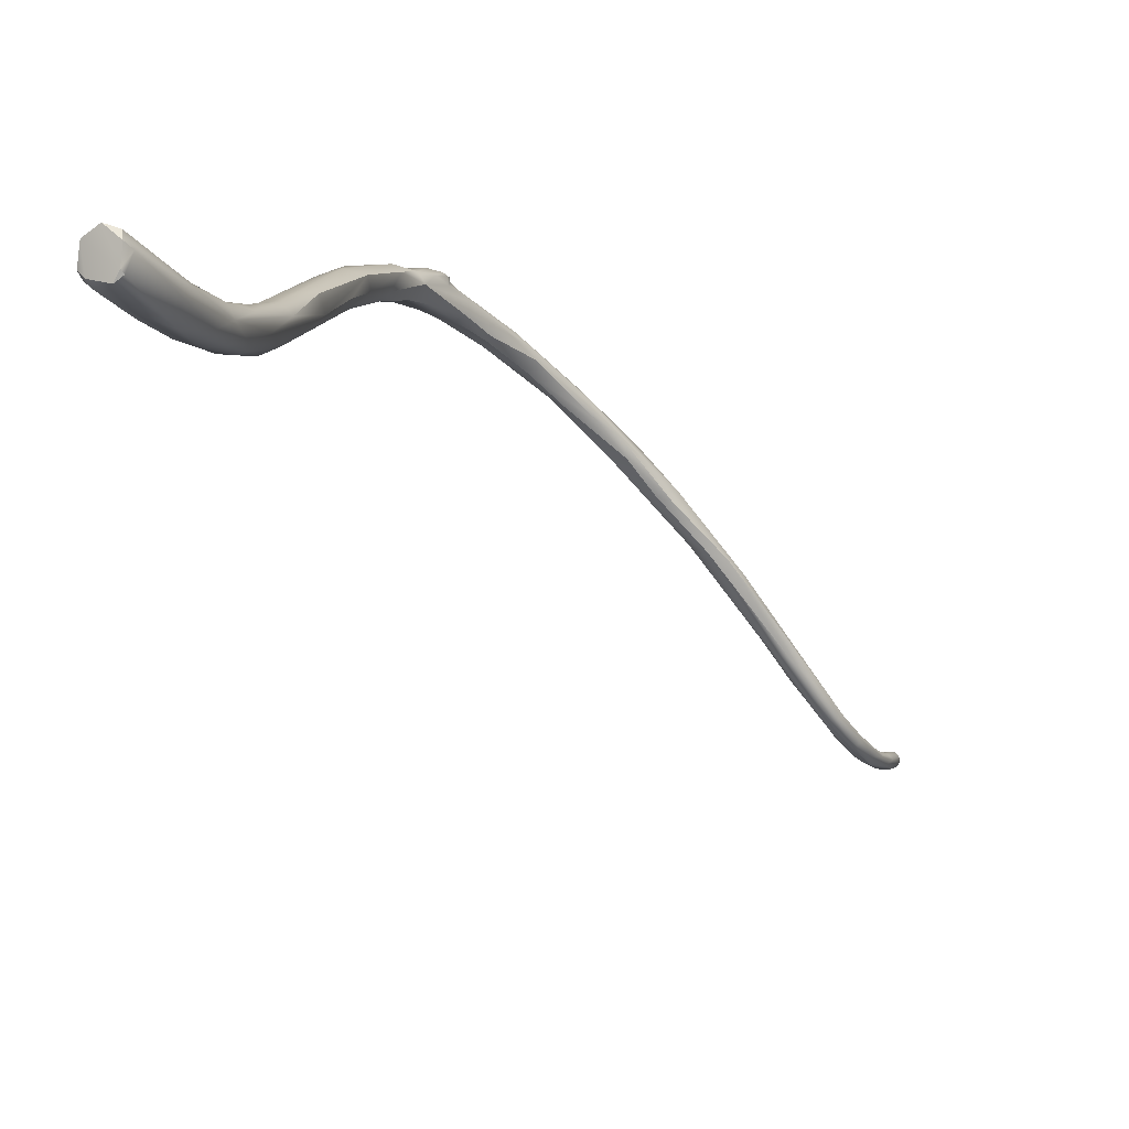
<metadata>
{"format":"obj","ext":"obj","renderer":"f3d","projection":"perspective","resolution":1024,"background":"white","views":[{"elev":-56.5,"azim":-145.6,"up":"+Y"}]}
</metadata>
<code>
v -2.493 -23.31 1572
v -2.553 -23.6 1574
v -2.516 -23.5 1575
v -2.528 -23.69 1575
v -2.475 -23.79 1575
v -2.49 -23.71 1576
v -2.497 -23.59 1576
v -2.47 -23.59 1576
v -2.405 -23.6 1577
v -2.402 -23.3 1577
v -2.403 -23.38 1577
v -2.427 -22.91 1570
v -2.507 -23.13 1573
v -1.793 -35.23 1557
v -2.211 -34.7 1556
v -2.193 -34.9 1556
v -1.993 -34.6 1556
v -1.994 -34.48 1556
v -1.893 -34.42 1556
v -1.784 -34.47 1556
v -2.21 -34.85 1556
v -1.993 -35.15 1556
v -1.993 -35.17 1557
v -1.789 -33.84 1557
v -2.01 -34.17 1558
v -2.026 -33.81 1557
v -1.899 -33.82 1557
v -1.878 -33.28 1558
v -1.693 -33.35 1558
v -2.037 -33.64 1558
v -1.787 -33.53 1559
v -1.881 -32.93 1559
v -1.875 -32.69 1559
v -1.695 -32.63 1559
v -1.801 -31.93 1559
v -1.699 -31.73 1560
v -1.688 -30.56 1560
v -1.618 -30.41 1560
v -1.618 -28.88 1561
v -1.637 -26.6 1562
v -1.691 -25.3 1563
v -1.81 -24.3 1563
v -1.704 -24.77 1563
v -1.719 -24.68 1563
v -1.681 -24.12 1563
v -1.802 -24.1 1564
v -1.691 -24.04 1565
v -1.815 -23.93 1564
v -1.835 -23.92 1564
v -1.793 -23.88 1564
v -1.795 -23.86 1564
v -1.793 -23.75 1564
v -1.741 -23.8 1564
v -1.683 -23.78 1564
v -1.847 -23.82 1564
v -1.924 -23.43 1566
v -1.707 -23.75 1565
v -1.958 -23.3 1566
v -1.697 -23.39 1566
v -2.271 -23.34 1572
v -2.185 -23.27 1574
v -2.391 -23.79 1574
v -2.192 -23.73 1574
v -2.2 -23.39 1575
v -2.077 -23.48 1574
v -2.099 -23.5 1575
v -2.392 -23.86 1575
v -2.394 -23.44 1575
v -2.38 -23.36 1575
v -2.293 -23.88 1575
v -2.293 -23.41 1575
v -2.193 -23.44 1575
v -2.092 -23.69 1575
v -2.393 -23.79 1576
v -2.398 -23.46 1576
v -2.388 -23.43 1576
v -2.293 -23.85 1576
v -2.193 -23.85 1576
v -2.188 -23.44 1576
v -2.193 -23.41 1576
v -2.065 -23.59 1576
v -2.293 -23.7 1577
v -2.294 -23.57 1577
v -2.293 -23.25 1577
v -2.196 -23.78 1576
v -2.193 -23.6 1577
v -2.093 -23.69 1576
v -2.022 -23.49 1577
v -2.066 -23.39 1577
v -2.193 -23.45 1577
v -2.094 -23.47 1577
v -2.013 -23.29 1577
v -1.948 -23.21 1566
v -1.787 -23.22 1565
v -2.002 -23.2 1566
v -1.883 -22.8 1567
v -1.9 -22.62 1567
v -1.687 -22.7 1567
v -2.154 -22.92 1568
v -2.095 -22.72 1568
v -2.093 -23.11 1568
v -1.891 -22.56 1568
v -1.793 -23.19 1568
v -1.668 -22.8 1568
v -1.659 -22.7 1568
v -2.224 -23.01 1569
v -2.09 -22.58 1569
v -1.755 -22.9 1569
v -2.284 -22.71 1569
v -2.194 -22.6 1569
v -2.194 -22.6 1570
v -2.093 -23.12 1569
v -2.087 -22.56 1569
v -1.882 -22.71 1570
v -1.898 -22.61 1569
v -2.327 -22.7 1570
v -2.289 -23.16 1570
v -2.095 -23.16 1570
v -2.092 -22.62 1570
v -2.295 -22.75 1571
v -1.993 -23.1 1571
v -1.97 -22.93 1571
v -2.182 -22.87 1572
v -2.367 -23 1578
v -2.308 -22.8 1578
v -2.285 -23.19 1578
v -2.297 -23.01 1577
v -2.193 -23.04 1577
v -2.093 -22.68 1578
v -2.002 -23.18 1577
v -1.969 -22.8 1578
v -2.326 -22.81 1578
v -2.323 -22.6 1578
v -2.19 -22.58 1579
v -2.194 -22.46 1578
v -2.094 -23.04 1578
v -2.088 -22.44 1578
v -1.955 -22.9 1578
v -1.97 -22.48 1579
v -2.273 -22.26 1578
v -2.098 -22.18 1578
v -1.921 -22.38 1579
v -1.979 -22.2 1578
v -2.28 -22.21 1579
v -2.189 -21.74 1579
v -2.092 -22.17 1579
v -2.089 -21.71 1579
v -1.993 -21.74 1579
v -1.901 -21.74 1579
v -2.247 -21.64 1579
v -2.188 -21.54 1579
v -2.188 -21.6 1579
v -2.188 -21.48 1579
v -2.093 -21.6 1579
v -2.093 -21.41 1579
v -2.096 -21.5 1579
v -1.936 -21.6 1579
v -1.998 -21.61 1579
v -1.993 -21.44 1579
v -1.918 -21.51 1579
v -1.998 -21.51 1579
v -1.902 -21.63 1579
v -1.593 -34.6 1556
v -1.581 -34.47 1556
v -1.425 -34.99 1556
v -1.33 -34.8 1556
v -1.39 -34.58 1556
v -1.452 -34.96 1557
v -1.383 -34.96 1557
v -1.33 -34.87 1556
v -1.314 -34.77 1556
v -1.492 -34.65 1557
v -1.593 -34.06 1557
v -1.298 -34.29 1558
v -1.23 -34.15 1557
v -1.305 -33.98 1557
v -1.607 -34.13 1558
v -1.298 -33.78 1558
v -1.411 -33.45 1558
v -1.392 -33.45 1559
v -1.291 -32.92 1558
v -1.091 -33.04 1559
v -1.587 -33.11 1559
v -1.58 -32.82 1558
v -1.567 -32.36 1559
v -1.385 -32.6 1559
v -1.298 -32.06 1559
v -1.078 -32.41 1559
v -1.05 -32.07 1559
v -1.493 -32.35 1560
v -1.585 -31.42 1559
v -0.9697 -31.88 1559
v -1.386 -31.05 1560
v -1.199 -31.52 1560
v -1.317 -30.4 1560
v -1.112 -30.85 1560
v -0.9284 -30.83 1560
v -0.9055 -30.67 1560
v -1.091 -30.15 1561
v -1.544 -29.36 1560
v -0.8716 -29.1 1561
v -1.504 -28.96 1561
v -0.8824 -28.44 1561
v -1.197 -27.45 1561
v -0.9988 -27.49 1561
v -1.514 -27.57 1562
v -1.316 -27.73 1562
v -1.486 -26.97 1561
v -1.097 -26.7 1561
v -0.9265 -27.2 1562
v -0.9959 -26.6 1562
v -0.8965 -27.19 1561
v -1.502 -26.62 1562
v -1.202 -27.17 1562
v -1.293 -26.27 1562
v -1.489 -25.8 1563
v -1.202 -25.78 1563
v -1.102 -25.79 1562
v -0.9756 -25.79 1562
v -1.579 -25.11 1563
v -1.3 -24.96 1562
v -1.391 -25.11 1563
v -1.034 -25.3 1563
v -1.108 -25 1563
v -1.043 -24.91 1563
v -1.494 -24.43 1563
v -1.201 -24.63 1563
v -1.125 -24.29 1563
v -1.107 -24.54 1564
v -1.497 -24.6 1564
v -1.295 -24.45 1564
v -1.258 -24.09 1564
v -1.488 -24.12 1564
v -1.597 -23.88 1563
v -1.489 -24.03 1563
v -1.593 -23.65 1564
v -1.393 -23.66 1564
v -1.392 -23.71 1564
v -1.37 -23.7 1564
v -1.212 -23.96 1564
v -1.218 -23.8 1564
v -1.582 -23.72 1565
v -1.383 -23.51 1565
v -1.607 -23.1 1565
v -1.408 -23.23 1565
v -1.492 -23.2 1566
v -1.409 -23.12 1566
v -1.558 -22.91 1567
v -2.493 -23.31 1572
v -2.553 -23.6 1574
v -2.516 -23.5 1575
v -2.497 -23.59 1576
v -2.507 -23.13 1573
v -1.793 -35.23 1557
v -1.793 -35.23 1557
v -2.211 -34.7 1556
v -2.193 -34.9 1556
v -2.193 -34.9 1556
v -2.193 -34.9 1556
v -1.993 -34.6 1556
v -1.993 -34.6 1556
v -1.993 -35.15 1556
v -1.993 -35.15 1556
v -1.993 -35.17 1557
v -1.618 -28.88 1561
v -1.637 -26.6 1562
v -1.691 -25.3 1563
v -1.704 -24.77 1563
v -1.691 -24.04 1565
v -1.793 -23.88 1564
v -1.793 -23.75 1564
v -1.793 -23.75 1564
v -1.741 -23.8 1564
v -1.741 -23.8 1564
v -1.707 -23.75 1565
v -1.958 -23.3 1566
v -1.697 -23.39 1566
v -2.271 -23.34 1572
v -2.077 -23.48 1574
v -2.193 -23.41 1576
v -2.065 -23.59 1576
v -2.293 -23.25 1577
v -1.793 -23.19 1568
v -1.755 -22.9 1569
v -2.093 -23.12 1569
v -2.289 -23.16 1570
v -2.095 -23.16 1570
v -2.367 -23 1578
v -2.308 -22.8 1578
v -2.297 -23.01 1577
v -2.093 -22.68 1578
v -2.002 -23.18 1577
v -1.969 -22.8 1578
v -2.094 -23.04 1578
v -1.955 -22.9 1578
v -1.921 -22.38 1579
v -2.092 -22.17 1579
v -2.089 -21.71 1579
v -1.901 -21.74 1579
v -2.188 -21.6 1579
v -2.093 -21.6 1579
v -2.093 -21.6 1579
v -2.093 -21.6 1579
v -2.093 -21.41 1579
v -2.093 -21.41 1579
v -2.096 -21.5 1579
v -2.096 -21.5 1579
v -1.936 -21.6 1579
v -1.998 -21.61 1579
v -1.998 -21.61 1579
v -1.993 -21.44 1579
v -1.993 -21.44 1579
v -1.918 -21.51 1579
v -1.918 -21.51 1579
v -1.998 -21.51 1579
v -1.998 -21.51 1579
v -1.593 -34.6 1556
v -1.425 -34.99 1556
v -1.33 -34.8 1556
v -1.091 -33.04 1559
v -1.091 -30.15 1561
v -1.514 -27.57 1562
v -0.9265 -27.2 1562
v -1.202 -27.17 1562
v -1.202 -25.78 1563
v -1.391 -25.11 1563
v -1.593 -23.65 1564
v -1.593 -23.65 1564
v -1.593 -23.65 1564
v -1.393 -23.66 1564
v -1.37 -23.7 1564
v -1.582 -23.72 1565
v -1.383 -23.51 1565
v -1.409 -23.12 1566
v -1.558 -22.91 1567
g grp1
f 1 2 13
f 60 62 249
f 249 62 250
f 4 3 2
f 13 2 3
f 253 251 69
f 4 5 6
f 4 6 7
f 4 7 3
f 250 62 5
f 62 67 5
f 5 4 250
f 75 251 252
f 251 68 69
f 251 75 68
f 5 67 6
f 67 74 6
f 7 6 8
f 6 74 8
f 76 75 252
f 8 76 252
f 9 8 74
f 83 11 9
f 11 8 9
f 76 8 10
f 8 11 10
f 124 10 11
f 12 1 13
f 253 120 12
f 12 120 116
f 120 253 69
f 23 22 14
f 16 21 15
f 17 257 256
f 18 15 27
f 258 260 262
f 15 18 261
f 261 18 19
f 27 19 18
f 20 261 19
f 24 20 19
f 262 163 165
f 260 163 262
f 20 317 261
f 164 317 20
f 15 21 30
f 15 30 26
f 21 259 263
f 15 26 27
f 264 21 263
f 25 21 264
f 177 25 264
f 177 264 254
f 177 254 172
f 24 19 27
f 173 20 24
f 20 173 164
f 25 30 21
f 29 173 24
f 177 31 25
f 183 31 177
f 27 26 28
f 28 26 30
f 27 28 29
f 29 24 27
f 179 173 29
f 30 25 32
f 28 30 33
f 29 28 184
f 25 31 32
f 32 31 34
f 31 183 34
f 34 183 190
f 28 185 184
f 30 32 33
f 35 33 32
f 34 190 36
f 28 33 185
f 185 33 191
f 35 191 33
f 38 191 35
f 34 36 32
f 37 35 32
f 36 37 32
f 35 37 38
f 39 38 37
f 36 202 37
f 37 202 265
f 40 208 39
f 265 202 266
f 208 40 220
f 206 213 266
f 213 41 266
f 40 267 220
f 220 267 44
f 44 41 43
f 43 42 44
f 44 48 45
f 42 48 44
f 42 46 49
f 43 46 42
f 46 43 55
f 46 50 49
f 55 43 47
f 269 268 230
f 57 269 242
f 45 48 234
f 42 49 48
f 51 46 55
f 54 234 48
f 54 48 52
f 48 49 52
f 49 50 271
f 46 51 50
f 270 51 53
f 94 53 51
f 272 273 236
f 271 50 274
f 94 327 53
f 54 52 328
f 55 47 56
f 47 275 56
f 94 51 93
f 93 51 55
f 327 94 244
f 55 56 93
f 56 95 93
f 56 275 58
f 56 58 95
f 276 57 59
f 101 276 59
f 57 242 59
f 277 332 243
f 243 246 277
f 103 101 59
f 283 277 246
f 118 60 117
f 249 117 60
f 62 278 63
f 63 278 121
f 123 69 61
f 122 123 61
f 63 121 65
f 61 279 122
f 63 70 62
f 61 69 64
f 69 71 64
f 64 72 66
f 66 61 64
f 71 72 64
f 73 63 65
f 73 279 66
f 66 279 61
f 62 70 67
f 69 68 71
f 68 75 71
f 63 78 70
f 72 71 79
f 78 63 73
f 79 66 72
f 70 77 67
f 67 77 74
f 74 77 82
f 75 76 71
f 71 76 80
f 84 80 76
f 70 78 77
f 78 85 77
f 77 85 82
f 79 71 280
f 280 282 89
f 85 78 87
f 78 73 87
f 66 79 81
f 81 79 280
f 81 280 89
f 73 66 281
f 73 281 87
f 9 74 82
f 9 82 83
f 10 84 76
f 85 86 82
f 82 86 83
f 87 86 85
f 87 91 86
f 281 88 87
f 91 87 88
f 88 81 89
f 88 89 130
f 11 83 126
f 86 90 83
f 90 126 83
f 91 90 86
f 91 136 90
f 90 294 126
f 88 92 91
f 136 91 92
f 130 92 88
f 138 92 130
f 94 93 96
f 94 96 244
f 244 96 98
f 93 99 100
f 96 93 100
f 58 99 95
f 58 101 99
f 95 99 93
f 96 100 97
f 96 97 98
f 102 105 98
f 100 99 109
f 107 100 109
f 97 100 107
f 107 102 97
f 101 103 112
f 97 102 98
f 283 248 108
f 102 115 105
f 113 115 102
f 335 105 104
f 335 104 284
f 99 106 12
f 99 12 109
f 107 109 110
f 101 112 106
f 99 101 106
f 113 107 110
f 102 107 113
f 108 285 283
f 284 104 114
f 104 105 114
f 106 286 12
f 12 116 109
f 112 117 106
f 116 110 109
f 111 110 116
f 112 118 117
f 110 111 113
f 285 108 287
f 115 113 119
f 115 119 114
f 114 105 115
f 284 114 122
f 12 286 1
f 111 116 120
f 287 108 278
f 113 111 119
f 111 120 119
f 123 119 120
f 119 123 114
f 108 121 278
f 122 121 284
f 120 69 123
f 114 123 122
f 121 122 65
f 89 282 128
f 128 282 127
f 292 89 128
f 290 84 10
f 290 10 288
f 126 132 11
f 11 132 124
f 288 125 290
f 288 133 125
f 128 127 289
f 128 289 129
f 292 128 291
f 92 295 136
f 291 131 292
f 130 293 138
f 124 132 133
f 125 133 135
f 140 135 133
f 140 133 144
f 144 133 132
f 129 289 135
f 132 126 134
f 132 134 144
f 135 140 141
f 126 294 134
f 137 129 135
f 295 139 136
f 134 294 139
f 291 137 131
f 134 139 146
f 142 139 295
f 138 293 296
f 144 134 145
f 151 141 140
f 137 135 141
f 297 145 134
f 141 143 137
f 137 143 131
f 293 143 296
f 139 142 149
f 296 143 162
f 296 162 299
f 144 150 140
f 145 152 150
f 144 145 150
f 147 145 297
f 147 154 145
f 154 300 145
f 146 139 148
f 148 298 146
f 159 143 141
f 148 158 298
f 158 301 298
f 139 149 148
f 159 162 143
f 157 148 149
f 148 157 158
f 140 150 151
f 150 153 151
f 150 152 153
f 153 152 156
f 156 152 302
f 151 153 155
f 153 156 304
f 309 161 303
f 161 306 303
f 311 141 151
f 311 151 155
f 315 305 307
f 308 160 316
f 310 308 316
f 313 162 159
f 305 314 312
f 314 305 315
f 160 299 162
f 299 160 308
f 262 165 255
f 167 317 164
f 318 166 170
f 163 319 165
f 170 166 171
f 317 167 166
f 169 254 318
f 172 254 168
f 168 254 169
f 168 174 172
f 318 170 169
f 170 171 175
f 170 175 169
f 174 168 169
f 171 166 175
f 169 175 174
f 166 167 176
f 164 173 176
f 164 176 167
f 176 175 166
f 178 177 172
f 174 178 172
f 182 178 174
f 182 174 175
f 177 178 180
f 183 177 180
f 173 179 176
f 179 29 184
f 176 179 181
f 176 181 320
f 175 176 320
f 181 179 184
f 178 188 180
f 320 181 189
f 189 192 320
f 183 180 186
f 190 183 186
f 180 188 186
f 178 182 188
f 184 185 187
f 184 187 181
f 187 189 181
f 196 187 185
f 182 192 188
f 198 192 189
f 36 190 193
f 190 186 194
f 193 190 194
f 186 188 194
f 38 195 191
f 185 191 196
f 191 195 196
f 189 187 196
f 198 189 196
f 194 199 193
f 194 197 321
f 194 188 197
f 188 192 197
f 192 198 197
f 197 198 201
f 198 196 203
f 198 203 201
f 197 201 321
f 214 193 199
f 36 193 202
f 202 193 207
f 207 193 214
f 200 195 38
f 195 204 196
f 38 39 200
f 208 200 39
f 200 208 195
f 208 204 195
f 204 205 196
f 209 205 204
f 201 203 212
f 205 203 196
f 205 212 203
f 207 322 202
f 210 324 321
f 321 201 210
f 209 211 205
f 212 323 201
f 206 266 202
f 322 207 213
f 214 213 207
f 215 204 208
f 209 204 215
f 209 218 211
f 205 211 212
f 213 214 216
f 216 214 217
f 324 223 325
f 324 210 223
f 323 212 223
f 208 220 215
f 209 215 218
f 213 216 41
f 217 222 216
f 219 223 212
f 212 211 219
f 211 218 219
f 215 220 221
f 221 218 215
f 221 227 218
f 218 227 219
f 216 43 41
f 222 268 216
f 222 230 268
f 325 224 326
f 223 224 325
f 224 223 225
f 225 223 219
f 219 227 225
f 225 227 228
f 220 44 226
f 221 220 226
f 44 45 226
f 235 226 45
f 227 221 226
f 227 226 235
f 237 227 235
f 229 224 225
f 228 241 229
f 227 330 228
f 228 229 225
f 326 231 230
f 233 230 231
f 232 233 231
f 224 231 326
f 224 229 231
f 232 231 229
f 232 229 241
f 233 269 230
f 233 242 269
f 232 332 233
f 235 45 234
f 237 235 234
f 237 234 54
f 54 328 237
f 238 330 329
f 238 329 239
f 239 329 245
f 238 240 330
f 331 245 241
f 240 228 330
f 240 238 331
f 240 331 241
f 241 228 240
f 245 329 244
f 232 243 332
f 241 245 247
f 232 241 333
f 334 333 241
f 334 246 333
f 245 244 98
f 245 98 247
f 246 248 283
f 247 98 335
f 335 98 105
f 246 334 248

</code>
